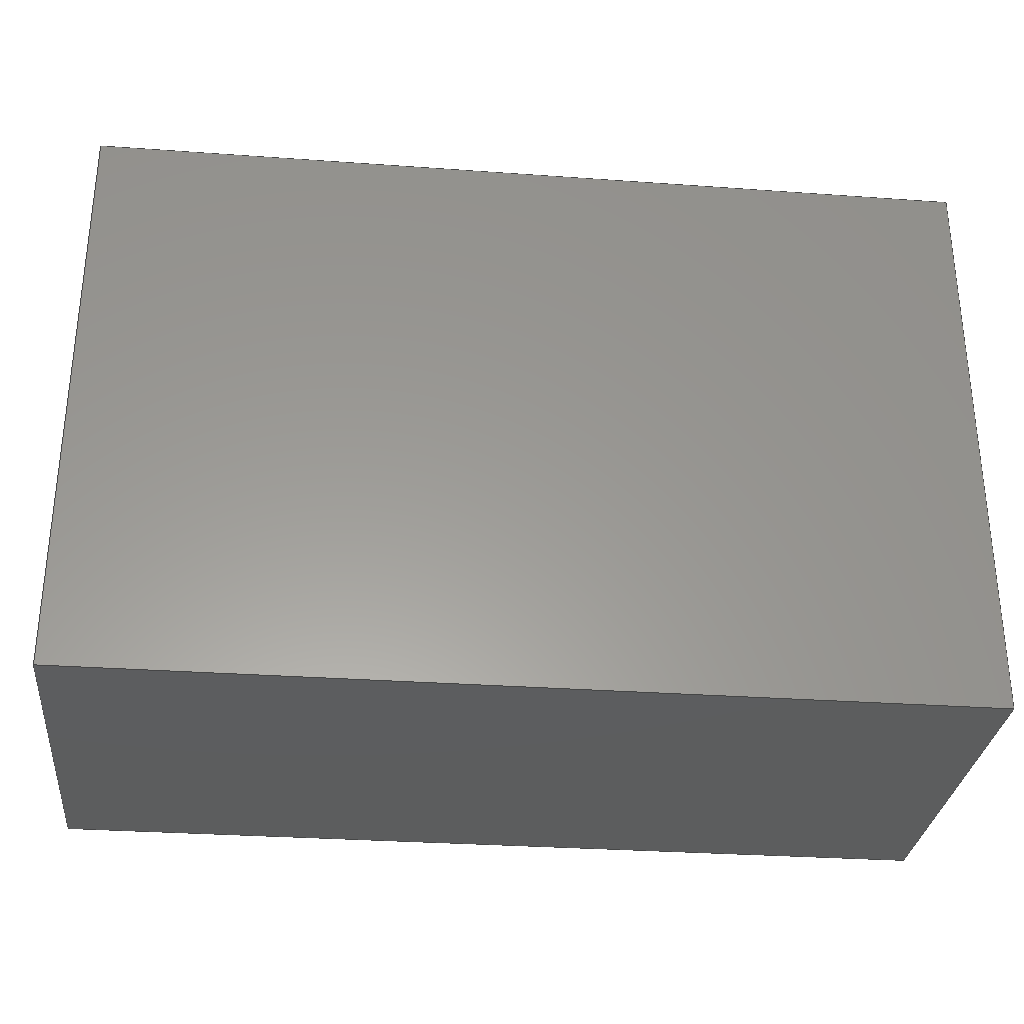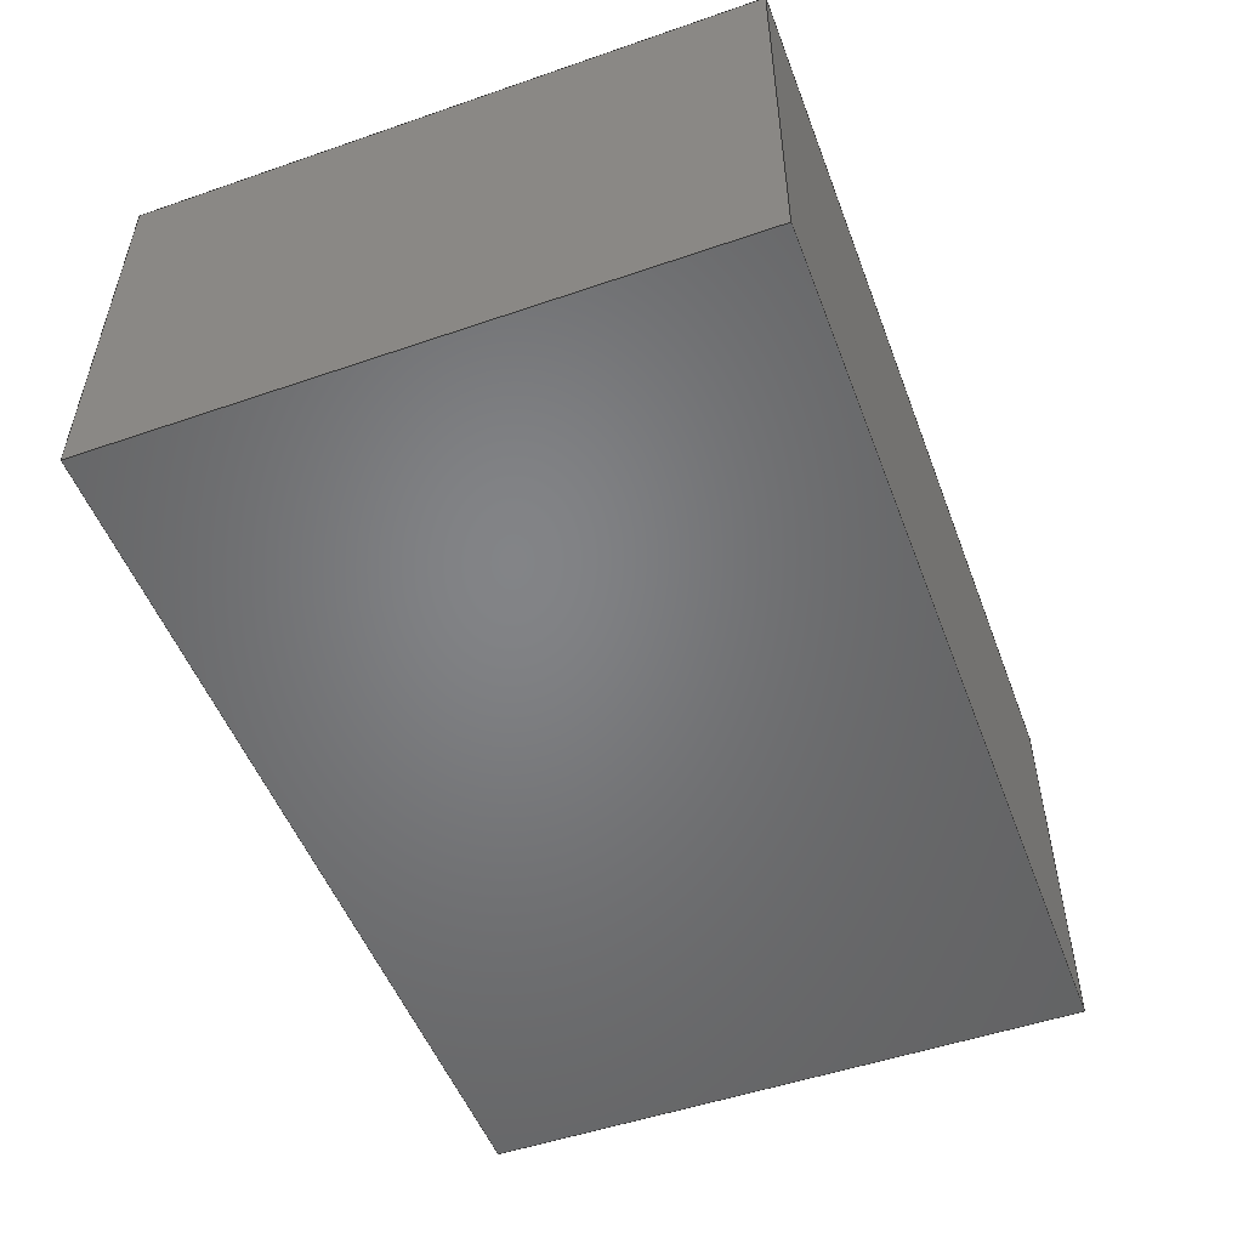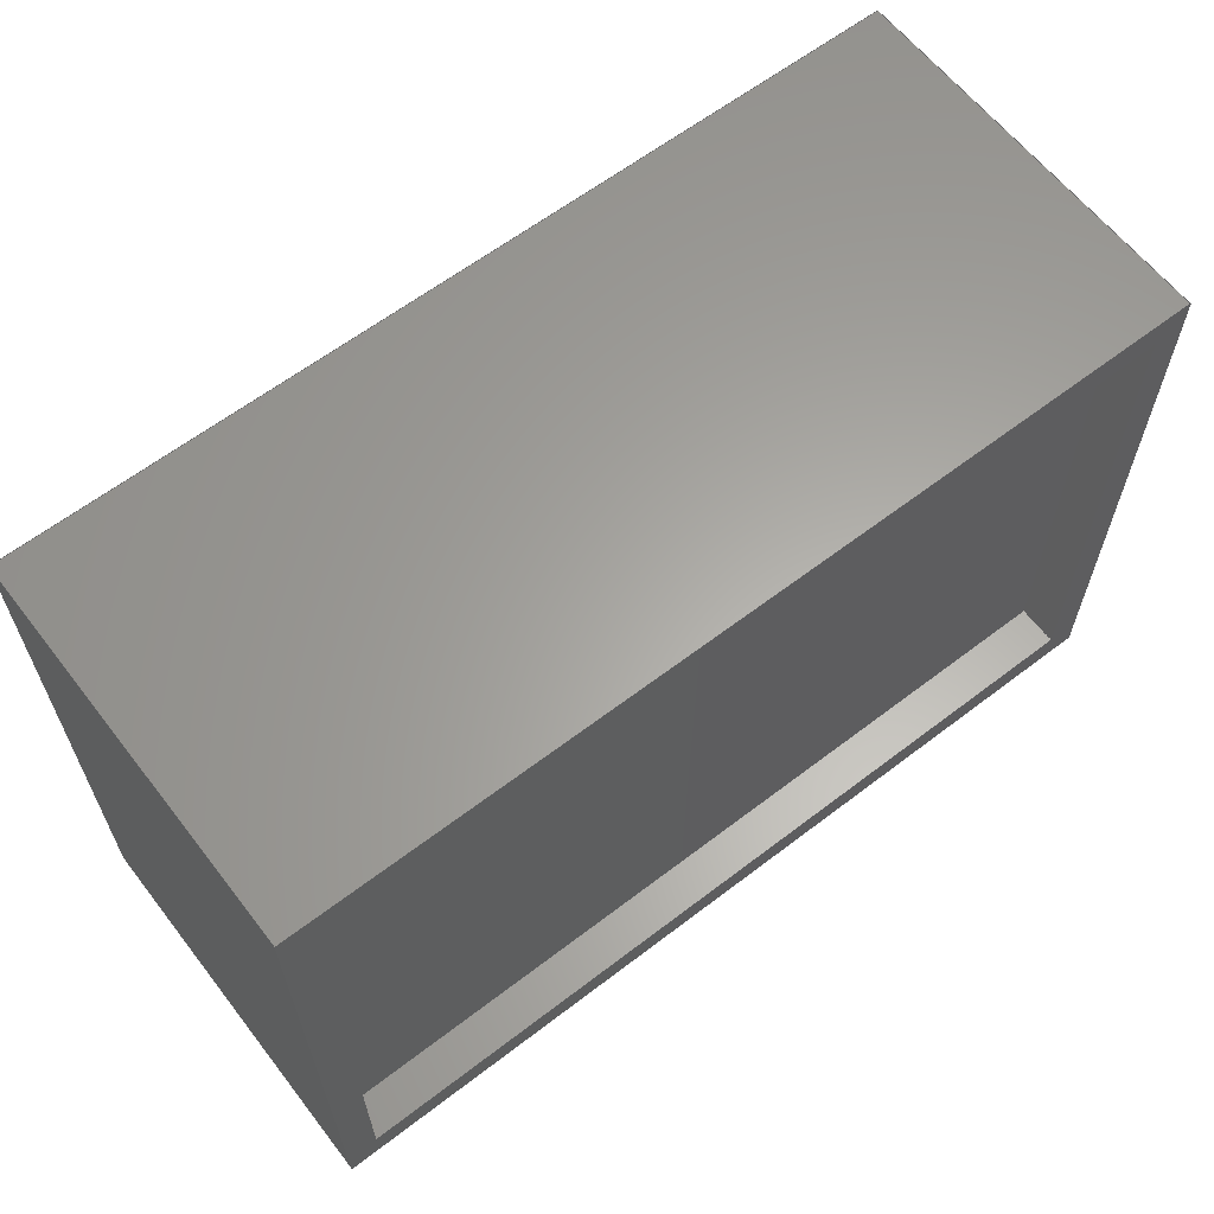
<metadata>
{"format":"step","ext":"step","renderer":"f3d","projection":"perspective","resolution":1024,"background":"white","views":[{"elev":-30.5,"azim":174.1,"up":"+Y"},{"elev":-51.5,"azim":-69.5,"up":"+Z"},{"elev":62.4,"azim":-37.8,"up":"+Y"}]}
</metadata>
<code>
ISO-10303-21;
DATA;
#1 = APPLICATION_PROTOCOL_DEFINITION('committee draft',
  'automotive_design',1997,#2);
#2 = APPLICATION_CONTEXT(
  'core data for automotive mechanical design processes');
#3 = SHAPE_DEFINITION_REPRESENTATION(#4,#10);
#4 = PRODUCT_DEFINITION_SHAPE('','',#5);
#5 = PRODUCT_DEFINITION('design','',#6,#9);
#6 = PRODUCT_DEFINITION_FORMATION('','',#7);
#7 = PRODUCT('D_2x3mm_white','D_2x3mm_white','',(#8));
#8 = MECHANICAL_CONTEXT('',#2,'mechanical');
#9 = PRODUCT_DEFINITION_CONTEXT('part definition',#2,'design');
#10 = ADVANCED_BREP_SHAPE_REPRESENTATION('',(#11,#15),#307);
#11 = AXIS2_PLACEMENT_3D('',#12,#13,#14);
#12 = CARTESIAN_POINT('',(0,0,0));
#13 = DIRECTION('',(0,0,1));
#14 = DIRECTION('',(1,0,-0));
#15 = MANIFOLD_SOLID_BREP('',#16);
#16 = CLOSED_SHELL('',(#17,#57,#88,#119,#136,#187,#199,#230,#254,#278,
    #295));
#17 = ADVANCED_FACE('',(#18),#52,.T.);
#18 = FACE_BOUND('',#19,.T.);
#19 = EDGE_LOOP('',(#20,#30,#38,#46));
#20 = ORIENTED_EDGE('',*,*,#21,.T.);
#21 = EDGE_CURVE('',#22,#24,#26,.T.);
#22 = VERTEX_POINT('',#23);
#23 = CARTESIAN_POINT('',(-1.5,1,0));
#24 = VERTEX_POINT('',#25);
#25 = CARTESIAN_POINT('',(-1.5,1,1.3));
#26 = LINE('',#27,#28);
#27 = CARTESIAN_POINT('',(-1.5,1,0));
#28 = VECTOR('',#29,1);
#29 = DIRECTION('',(0,0,1));
#30 = ORIENTED_EDGE('',*,*,#31,.T.);
#31 = EDGE_CURVE('',#24,#32,#34,.T.);
#32 = VERTEX_POINT('',#33);
#33 = CARTESIAN_POINT('',(1.5,1,1.3));
#34 = LINE('',#35,#36);
#35 = CARTESIAN_POINT('',(-1.5,1,1.3));
#36 = VECTOR('',#37,1);
#37 = DIRECTION('',(1,0,0));
#38 = ORIENTED_EDGE('',*,*,#39,.F.);
#39 = EDGE_CURVE('',#40,#32,#42,.T.);
#40 = VERTEX_POINT('',#41);
#41 = CARTESIAN_POINT('',(1.5,1,0));
#42 = LINE('',#43,#44);
#43 = CARTESIAN_POINT('',(1.5,1,0));
#44 = VECTOR('',#45,1);
#45 = DIRECTION('',(0,0,1));
#46 = ORIENTED_EDGE('',*,*,#47,.F.);
#47 = EDGE_CURVE('',#22,#40,#48,.T.);
#48 = LINE('',#49,#50);
#49 = CARTESIAN_POINT('',(-1.5,1,0));
#50 = VECTOR('',#51,1);
#51 = DIRECTION('',(1,0,0));
#52 = PLANE('',#53);
#53 = AXIS2_PLACEMENT_3D('',#54,#55,#56);
#54 = CARTESIAN_POINT('',(-1.5,1,0));
#55 = DIRECTION('',(0,1,0));
#56 = DIRECTION('',(1,0,0));
#57 = ADVANCED_FACE('',(#58),#83,.T.);
#58 = FACE_BOUND('',#59,.T.);
#59 = EDGE_LOOP('',(#60,#70,#76,#77));
#60 = ORIENTED_EDGE('',*,*,#61,.T.);
#61 = EDGE_CURVE('',#62,#64,#66,.T.);
#62 = VERTEX_POINT('',#63);
#63 = CARTESIAN_POINT('',(-1.5,-1,0));
#64 = VERTEX_POINT('',#65);
#65 = CARTESIAN_POINT('',(-1.5,-1,1.3));
#66 = LINE('',#67,#68);
#67 = CARTESIAN_POINT('',(-1.5,-1,0));
#68 = VECTOR('',#69,1);
#69 = DIRECTION('',(0,0,1));
#70 = ORIENTED_EDGE('',*,*,#71,.T.);
#71 = EDGE_CURVE('',#64,#24,#72,.T.);
#72 = LINE('',#73,#74);
#73 = CARTESIAN_POINT('',(-1.5,-1,1.3));
#74 = VECTOR('',#75,1);
#75 = DIRECTION('',(0,1,0));
#76 = ORIENTED_EDGE('',*,*,#21,.F.);
#77 = ORIENTED_EDGE('',*,*,#78,.F.);
#78 = EDGE_CURVE('',#62,#22,#79,.T.);
#79 = LINE('',#80,#81);
#80 = CARTESIAN_POINT('',(-1.5,-1,0));
#81 = VECTOR('',#82,1);
#82 = DIRECTION('',(0,1,0));
#83 = PLANE('',#84);
#84 = AXIS2_PLACEMENT_3D('',#85,#86,#87);
#85 = CARTESIAN_POINT('',(-1.5,-1,0));
#86 = DIRECTION('',(-1,0,0));
#87 = DIRECTION('',(0,1,0));
#88 = ADVANCED_FACE('',(#89),#114,.T.);
#89 = FACE_BOUND('',#90,.T.);
#90 = EDGE_LOOP('',(#91,#92,#100,#108));
#91 = ORIENTED_EDGE('',*,*,#39,.T.);
#92 = ORIENTED_EDGE('',*,*,#93,.T.);
#93 = EDGE_CURVE('',#32,#94,#96,.T.);
#94 = VERTEX_POINT('',#95);
#95 = CARTESIAN_POINT('',(1.5,-1,1.3));
#96 = LINE('',#97,#98);
#97 = CARTESIAN_POINT('',(1.5,1,1.3));
#98 = VECTOR('',#99,1);
#99 = DIRECTION('',(0,-1,0));
#100 = ORIENTED_EDGE('',*,*,#101,.F.);
#101 = EDGE_CURVE('',#102,#94,#104,.T.);
#102 = VERTEX_POINT('',#103);
#103 = CARTESIAN_POINT('',(1.5,-1,0));
#104 = LINE('',#105,#106);
#105 = CARTESIAN_POINT('',(1.5,-1,0));
#106 = VECTOR('',#107,1);
#107 = DIRECTION('',(0,0,1));
#108 = ORIENTED_EDGE('',*,*,#109,.F.);
#109 = EDGE_CURVE('',#40,#102,#110,.T.);
#110 = LINE('',#111,#112);
#111 = CARTESIAN_POINT('',(1.5,1,0));
#112 = VECTOR('',#113,1);
#113 = DIRECTION('',(0,-1,0));
#114 = PLANE('',#115);
#115 = AXIS2_PLACEMENT_3D('',#116,#117,#118);
#116 = CARTESIAN_POINT('',(1.5,1,0));
#117 = DIRECTION('',(1,0,0));
#118 = DIRECTION('',(0,-1,0));
#119 = ADVANCED_FACE('',(#120),#131,.F.);
#120 = FACE_BOUND('',#121,.T.);
#121 = EDGE_LOOP('',(#122,#123,#124,#130));
#122 = ORIENTED_EDGE('',*,*,#47,.T.);
#123 = ORIENTED_EDGE('',*,*,#109,.T.);
#124 = ORIENTED_EDGE('',*,*,#125,.T.);
#125 = EDGE_CURVE('',#102,#62,#126,.T.);
#126 = LINE('',#127,#128);
#127 = CARTESIAN_POINT('',(1.5,-1,0));
#128 = VECTOR('',#129,1);
#129 = DIRECTION('',(-1,0,0));
#130 = ORIENTED_EDGE('',*,*,#78,.T.);
#131 = PLANE('',#132);
#132 = AXIS2_PLACEMENT_3D('',#133,#134,#135);
#133 = CARTESIAN_POINT('',(0,0,0));
#134 = DIRECTION('',(0,0,1));
#135 = DIRECTION('',(1,0,0));
#136 = ADVANCED_FACE('',(#137,#148),#182,.T.);
#137 = FACE_BOUND('',#138,.T.);
#138 = EDGE_LOOP('',(#139,#140,#141,#147));
#139 = ORIENTED_EDGE('',*,*,#31,.F.);
#140 = ORIENTED_EDGE('',*,*,#71,.F.);
#141 = ORIENTED_EDGE('',*,*,#142,.F.);
#142 = EDGE_CURVE('',#94,#64,#143,.T.);
#143 = LINE('',#144,#145);
#144 = CARTESIAN_POINT('',(1.5,-1,1.3));
#145 = VECTOR('',#146,1);
#146 = DIRECTION('',(-1,0,0));
#147 = ORIENTED_EDGE('',*,*,#93,.F.);
#148 = FACE_BOUND('',#149,.T.);
#149 = EDGE_LOOP('',(#150,#160,#168,#176));
#150 = ORIENTED_EDGE('',*,*,#151,.T.);
#151 = EDGE_CURVE('',#152,#154,#156,.T.);
#152 = VERTEX_POINT('',#153);
#153 = CARTESIAN_POINT('',(-1.4,0.9,1.3));
#154 = VERTEX_POINT('',#155);
#155 = CARTESIAN_POINT('',(1.4,0.9,1.3));
#156 = LINE('',#157,#158);
#157 = CARTESIAN_POINT('',(-1.4,0.9,1.3));
#158 = VECTOR('',#159,1);
#159 = DIRECTION('',(1,0,0));
#160 = ORIENTED_EDGE('',*,*,#161,.T.);
#161 = EDGE_CURVE('',#154,#162,#164,.T.);
#162 = VERTEX_POINT('',#163);
#163 = CARTESIAN_POINT('',(1.4,-0.9,1.3));
#164 = LINE('',#165,#166);
#165 = CARTESIAN_POINT('',(1.4,0.9,1.3));
#166 = VECTOR('',#167,1);
#167 = DIRECTION('',(0,-1,0));
#168 = ORIENTED_EDGE('',*,*,#169,.T.);
#169 = EDGE_CURVE('',#162,#170,#172,.T.);
#170 = VERTEX_POINT('',#171);
#171 = CARTESIAN_POINT('',(-1.4,-0.9,1.3));
#172 = LINE('',#173,#174);
#173 = CARTESIAN_POINT('',(1.4,-0.9,1.3));
#174 = VECTOR('',#175,1);
#175 = DIRECTION('',(-1,0,0));
#176 = ORIENTED_EDGE('',*,*,#177,.T.);
#177 = EDGE_CURVE('',#170,#152,#178,.T.);
#178 = LINE('',#179,#180);
#179 = CARTESIAN_POINT('',(-1.4,-0.9,1.3));
#180 = VECTOR('',#181,1);
#181 = DIRECTION('',(0,1,0));
#182 = PLANE('',#183);
#183 = AXIS2_PLACEMENT_3D('',#184,#185,#186);
#184 = CARTESIAN_POINT('',(0,0,1.3));
#185 = DIRECTION('',(0,0,1));
#186 = DIRECTION('',(1,0,0));
#187 = ADVANCED_FACE('',(#188),#194,.T.);
#188 = FACE_BOUND('',#189,.T.);
#189 = EDGE_LOOP('',(#190,#191,#192,#193));
#190 = ORIENTED_EDGE('',*,*,#101,.T.);
#191 = ORIENTED_EDGE('',*,*,#142,.T.);
#192 = ORIENTED_EDGE('',*,*,#61,.F.);
#193 = ORIENTED_EDGE('',*,*,#125,.F.);
#194 = PLANE('',#195);
#195 = AXIS2_PLACEMENT_3D('',#196,#197,#198);
#196 = CARTESIAN_POINT('',(1.5,-1,0));
#197 = DIRECTION('',(0,-1,0));
#198 = DIRECTION('',(-1,0,0));
#199 = ADVANCED_FACE('',(#200),#225,.T.);
#200 = FACE_BOUND('',#201,.T.);
#201 = EDGE_LOOP('',(#202,#203,#211,#219));
#202 = ORIENTED_EDGE('',*,*,#151,.F.);
#203 = ORIENTED_EDGE('',*,*,#204,.T.);
#204 = EDGE_CURVE('',#152,#205,#207,.T.);
#205 = VERTEX_POINT('',#206);
#206 = CARTESIAN_POINT('',(-1.4,0.9,1.16));
#207 = LINE('',#208,#209);
#208 = CARTESIAN_POINT('',(-1.4,0.9,1.3));
#209 = VECTOR('',#210,1);
#210 = DIRECTION('',(-0,-0,-1));
#211 = ORIENTED_EDGE('',*,*,#212,.T.);
#212 = EDGE_CURVE('',#205,#213,#215,.T.);
#213 = VERTEX_POINT('',#214);
#214 = CARTESIAN_POINT('',(1.4,0.9,1.16));
#215 = LINE('',#216,#217);
#216 = CARTESIAN_POINT('',(-1.4,0.9,1.16));
#217 = VECTOR('',#218,1);
#218 = DIRECTION('',(1,0,0));
#219 = ORIENTED_EDGE('',*,*,#220,.F.);
#220 = EDGE_CURVE('',#154,#213,#221,.T.);
#221 = LINE('',#222,#223);
#222 = CARTESIAN_POINT('',(1.4,0.9,1.3));
#223 = VECTOR('',#224,1);
#224 = DIRECTION('',(-0,-0,-1));
#225 = PLANE('',#226);
#226 = AXIS2_PLACEMENT_3D('',#227,#228,#229);
#227 = CARTESIAN_POINT('',(-1.4,0.9,1.3));
#228 = DIRECTION('',(0,-1,0));
#229 = DIRECTION('',(1,0,0));
#230 = ADVANCED_FACE('',(#231),#249,.T.);
#231 = FACE_BOUND('',#232,.T.);
#232 = EDGE_LOOP('',(#233,#234,#242,#248));
#233 = ORIENTED_EDGE('',*,*,#177,.F.);
#234 = ORIENTED_EDGE('',*,*,#235,.T.);
#235 = EDGE_CURVE('',#170,#236,#238,.T.);
#236 = VERTEX_POINT('',#237);
#237 = CARTESIAN_POINT('',(-1.4,-0.9,1.16));
#238 = LINE('',#239,#240);
#239 = CARTESIAN_POINT('',(-1.4,-0.9,1.3));
#240 = VECTOR('',#241,1);
#241 = DIRECTION('',(-0,-0,-1));
#242 = ORIENTED_EDGE('',*,*,#243,.T.);
#243 = EDGE_CURVE('',#236,#205,#244,.T.);
#244 = LINE('',#245,#246);
#245 = CARTESIAN_POINT('',(-1.4,-0.9,1.16));
#246 = VECTOR('',#247,1);
#247 = DIRECTION('',(0,1,0));
#248 = ORIENTED_EDGE('',*,*,#204,.F.);
#249 = PLANE('',#250);
#250 = AXIS2_PLACEMENT_3D('',#251,#252,#253);
#251 = CARTESIAN_POINT('',(-1.4,-0.9,1.3));
#252 = DIRECTION('',(1,0,0));
#253 = DIRECTION('',(0,1,0));
#254 = ADVANCED_FACE('',(#255),#273,.T.);
#255 = FACE_BOUND('',#256,.T.);
#256 = EDGE_LOOP('',(#257,#258,#266,#272));
#257 = ORIENTED_EDGE('',*,*,#169,.F.);
#258 = ORIENTED_EDGE('',*,*,#259,.T.);
#259 = EDGE_CURVE('',#162,#260,#262,.T.);
#260 = VERTEX_POINT('',#261);
#261 = CARTESIAN_POINT('',(1.4,-0.9,1.16));
#262 = LINE('',#263,#264);
#263 = CARTESIAN_POINT('',(1.4,-0.9,1.3));
#264 = VECTOR('',#265,1);
#265 = DIRECTION('',(-0,-0,-1));
#266 = ORIENTED_EDGE('',*,*,#267,.T.);
#267 = EDGE_CURVE('',#260,#236,#268,.T.);
#268 = LINE('',#269,#270);
#269 = CARTESIAN_POINT('',(1.4,-0.9,1.16));
#270 = VECTOR('',#271,1);
#271 = DIRECTION('',(-1,0,0));
#272 = ORIENTED_EDGE('',*,*,#235,.F.);
#273 = PLANE('',#274);
#274 = AXIS2_PLACEMENT_3D('',#275,#276,#277);
#275 = CARTESIAN_POINT('',(1.4,-0.9,1.3));
#276 = DIRECTION('',(0,1,0));
#277 = DIRECTION('',(-1,0,0));
#278 = ADVANCED_FACE('',(#279),#290,.T.);
#279 = FACE_BOUND('',#280,.T.);
#280 = EDGE_LOOP('',(#281,#282,#283,#289));
#281 = ORIENTED_EDGE('',*,*,#161,.F.);
#282 = ORIENTED_EDGE('',*,*,#220,.T.);
#283 = ORIENTED_EDGE('',*,*,#284,.T.);
#284 = EDGE_CURVE('',#213,#260,#285,.T.);
#285 = LINE('',#286,#287);
#286 = CARTESIAN_POINT('',(1.4,0.9,1.16));
#287 = VECTOR('',#288,1);
#288 = DIRECTION('',(0,-1,0));
#289 = ORIENTED_EDGE('',*,*,#259,.F.);
#290 = PLANE('',#291);
#291 = AXIS2_PLACEMENT_3D('',#292,#293,#294);
#292 = CARTESIAN_POINT('',(1.4,0.9,1.3));
#293 = DIRECTION('',(-1,0,0));
#294 = DIRECTION('',(0,-1,0));
#295 = ADVANCED_FACE('',(#296),#302,.T.);
#296 = FACE_BOUND('',#297,.T.);
#297 = EDGE_LOOP('',(#298,#299,#300,#301));
#298 = ORIENTED_EDGE('',*,*,#212,.F.);
#299 = ORIENTED_EDGE('',*,*,#243,.F.);
#300 = ORIENTED_EDGE('',*,*,#267,.F.);
#301 = ORIENTED_EDGE('',*,*,#284,.F.);
#302 = PLANE('',#303);
#303 = AXIS2_PLACEMENT_3D('',#304,#305,#306);
#304 = CARTESIAN_POINT('',(-4.827e-17,0,1.16));
#305 = DIRECTION('',(0,0,1));
#306 = DIRECTION('',(1,0,0));
#307 = ( GEOMETRIC_REPRESENTATION_CONTEXT(3) 
GLOBAL_UNCERTAINTY_ASSIGNED_CONTEXT((#311)) GLOBAL_UNIT_ASSIGNED_CONTEXT
((#308,#309,#310)) REPRESENTATION_CONTEXT('Context #1',
  '3D Context with UNIT and UNCERTAINTY') );
#308 = ( LENGTH_UNIT() NAMED_UNIT(*) SI_UNIT(.MILLI.,.METRE.) );
#309 = ( NAMED_UNIT(*) PLANE_ANGLE_UNIT() SI_UNIT($,.RADIAN.) );
#310 = ( NAMED_UNIT(*) SI_UNIT($,.STERADIAN.) SOLID_ANGLE_UNIT() );
#311 = UNCERTAINTY_MEASURE_WITH_UNIT(LENGTH_MEASURE(2e-07),#308,
  'distance_accuracy_value','confusion accuracy');
#312 = PRODUCT_TYPE('part',$,(#7));
#313 = MECHANICAL_DESIGN_GEOMETRIC_PRESENTATION_REPRESENTATION('',(#314,
    #322,#329,#336,#343,#350,#357,#364,#371,#378,#385),#307);
#314 = STYLED_ITEM('color',(#315),#17);
#315 = PRESENTATION_STYLE_ASSIGNMENT((#316));
#316 = SURFACE_STYLE_USAGE(.BOTH.,#317);
#317 = SURFACE_SIDE_STYLE('',(#318));
#318 = SURFACE_STYLE_FILL_AREA(#319);
#319 = FILL_AREA_STYLE('',(#320));
#320 = FILL_AREA_STYLE_COLOUR('',#321);
#321 = COLOUR_RGB('',0.8,0.8,0.8);
#322 = STYLED_ITEM('color',(#323),#57);
#323 = PRESENTATION_STYLE_ASSIGNMENT((#324));
#324 = SURFACE_STYLE_USAGE(.BOTH.,#325);
#325 = SURFACE_SIDE_STYLE('',(#326));
#326 = SURFACE_STYLE_FILL_AREA(#327);
#327 = FILL_AREA_STYLE('',(#328));
#328 = FILL_AREA_STYLE_COLOUR('',#321);
#329 = STYLED_ITEM('color',(#330),#88);
#330 = PRESENTATION_STYLE_ASSIGNMENT((#331));
#331 = SURFACE_STYLE_USAGE(.BOTH.,#332);
#332 = SURFACE_SIDE_STYLE('',(#333));
#333 = SURFACE_STYLE_FILL_AREA(#334);
#334 = FILL_AREA_STYLE('',(#335));
#335 = FILL_AREA_STYLE_COLOUR('',#321);
#336 = STYLED_ITEM('color',(#337),#119);
#337 = PRESENTATION_STYLE_ASSIGNMENT((#338));
#338 = SURFACE_STYLE_USAGE(.BOTH.,#339);
#339 = SURFACE_SIDE_STYLE('',(#340));
#340 = SURFACE_STYLE_FILL_AREA(#341);
#341 = FILL_AREA_STYLE('',(#342));
#342 = FILL_AREA_STYLE_COLOUR('',#321);
#343 = STYLED_ITEM('color',(#344),#136);
#344 = PRESENTATION_STYLE_ASSIGNMENT((#345));
#345 = SURFACE_STYLE_USAGE(.BOTH.,#346);
#346 = SURFACE_SIDE_STYLE('',(#347));
#347 = SURFACE_STYLE_FILL_AREA(#348);
#348 = FILL_AREA_STYLE('',(#349));
#349 = FILL_AREA_STYLE_COLOUR('',#321);
#350 = STYLED_ITEM('color',(#351),#187);
#351 = PRESENTATION_STYLE_ASSIGNMENT((#352));
#352 = SURFACE_STYLE_USAGE(.BOTH.,#353);
#353 = SURFACE_SIDE_STYLE('',(#354));
#354 = SURFACE_STYLE_FILL_AREA(#355);
#355 = FILL_AREA_STYLE('',(#356));
#356 = FILL_AREA_STYLE_COLOUR('',#321);
#357 = STYLED_ITEM('color',(#358),#199);
#358 = PRESENTATION_STYLE_ASSIGNMENT((#359));
#359 = SURFACE_STYLE_USAGE(.BOTH.,#360);
#360 = SURFACE_SIDE_STYLE('',(#361));
#361 = SURFACE_STYLE_FILL_AREA(#362);
#362 = FILL_AREA_STYLE('',(#363));
#363 = FILL_AREA_STYLE_COLOUR('',#321);
#364 = STYLED_ITEM('color',(#365),#230);
#365 = PRESENTATION_STYLE_ASSIGNMENT((#366));
#366 = SURFACE_STYLE_USAGE(.BOTH.,#367);
#367 = SURFACE_SIDE_STYLE('',(#368));
#368 = SURFACE_STYLE_FILL_AREA(#369);
#369 = FILL_AREA_STYLE('',(#370));
#370 = FILL_AREA_STYLE_COLOUR('',#321);
#371 = STYLED_ITEM('color',(#372),#254);
#372 = PRESENTATION_STYLE_ASSIGNMENT((#373));
#373 = SURFACE_STYLE_USAGE(.BOTH.,#374);
#374 = SURFACE_SIDE_STYLE('',(#375));
#375 = SURFACE_STYLE_FILL_AREA(#376);
#376 = FILL_AREA_STYLE('',(#377));
#377 = FILL_AREA_STYLE_COLOUR('',#321);
#378 = STYLED_ITEM('color',(#379),#278);
#379 = PRESENTATION_STYLE_ASSIGNMENT((#380));
#380 = SURFACE_STYLE_USAGE(.BOTH.,#381);
#381 = SURFACE_SIDE_STYLE('',(#382));
#382 = SURFACE_STYLE_FILL_AREA(#383);
#383 = FILL_AREA_STYLE('',(#384));
#384 = FILL_AREA_STYLE_COLOUR('',#321);
#385 = STYLED_ITEM('color',(#386),#295);
#386 = PRESENTATION_STYLE_ASSIGNMENT((#387));
#387 = SURFACE_STYLE_USAGE(.BOTH.,#388);
#388 = SURFACE_SIDE_STYLE('',(#389));
#389 = SURFACE_STYLE_FILL_AREA(#390);
#390 = FILL_AREA_STYLE('',(#391));
#391 = FILL_AREA_STYLE_COLOUR('',#392);
#392 = COLOUR_RGB('',1,0.97,0);
ENDSEC;
END-ISO-10303-21;

</code>
